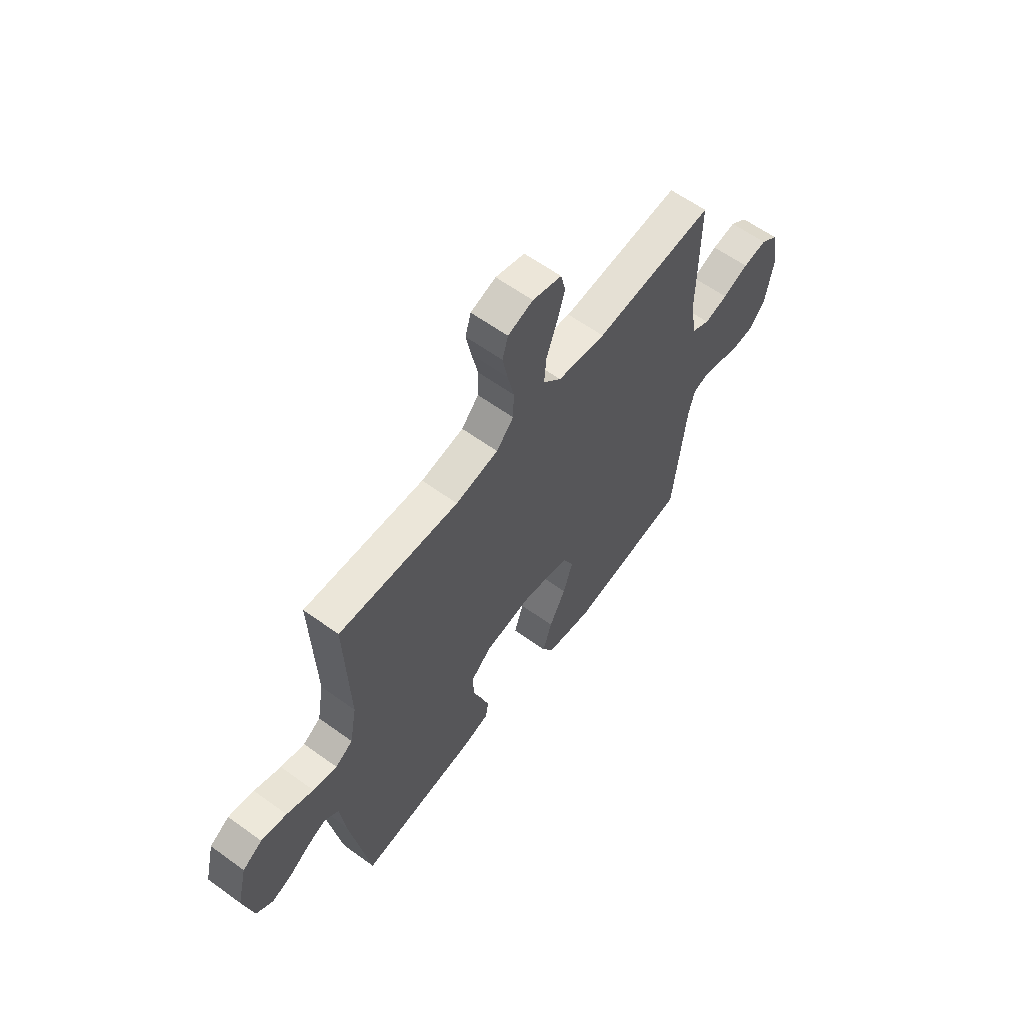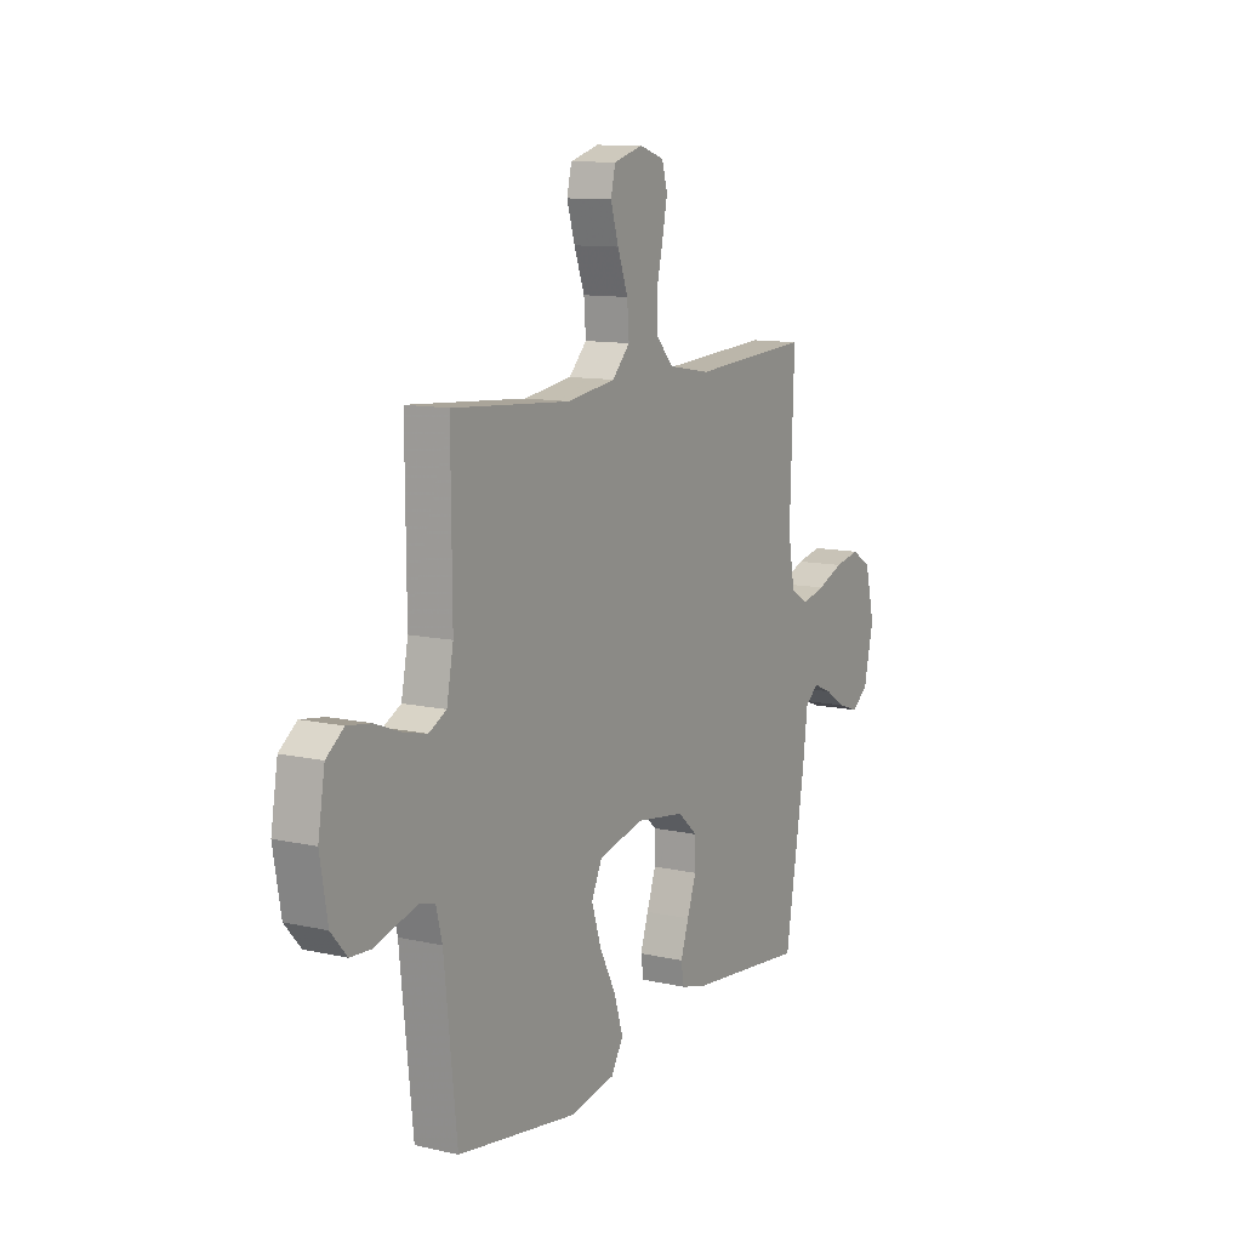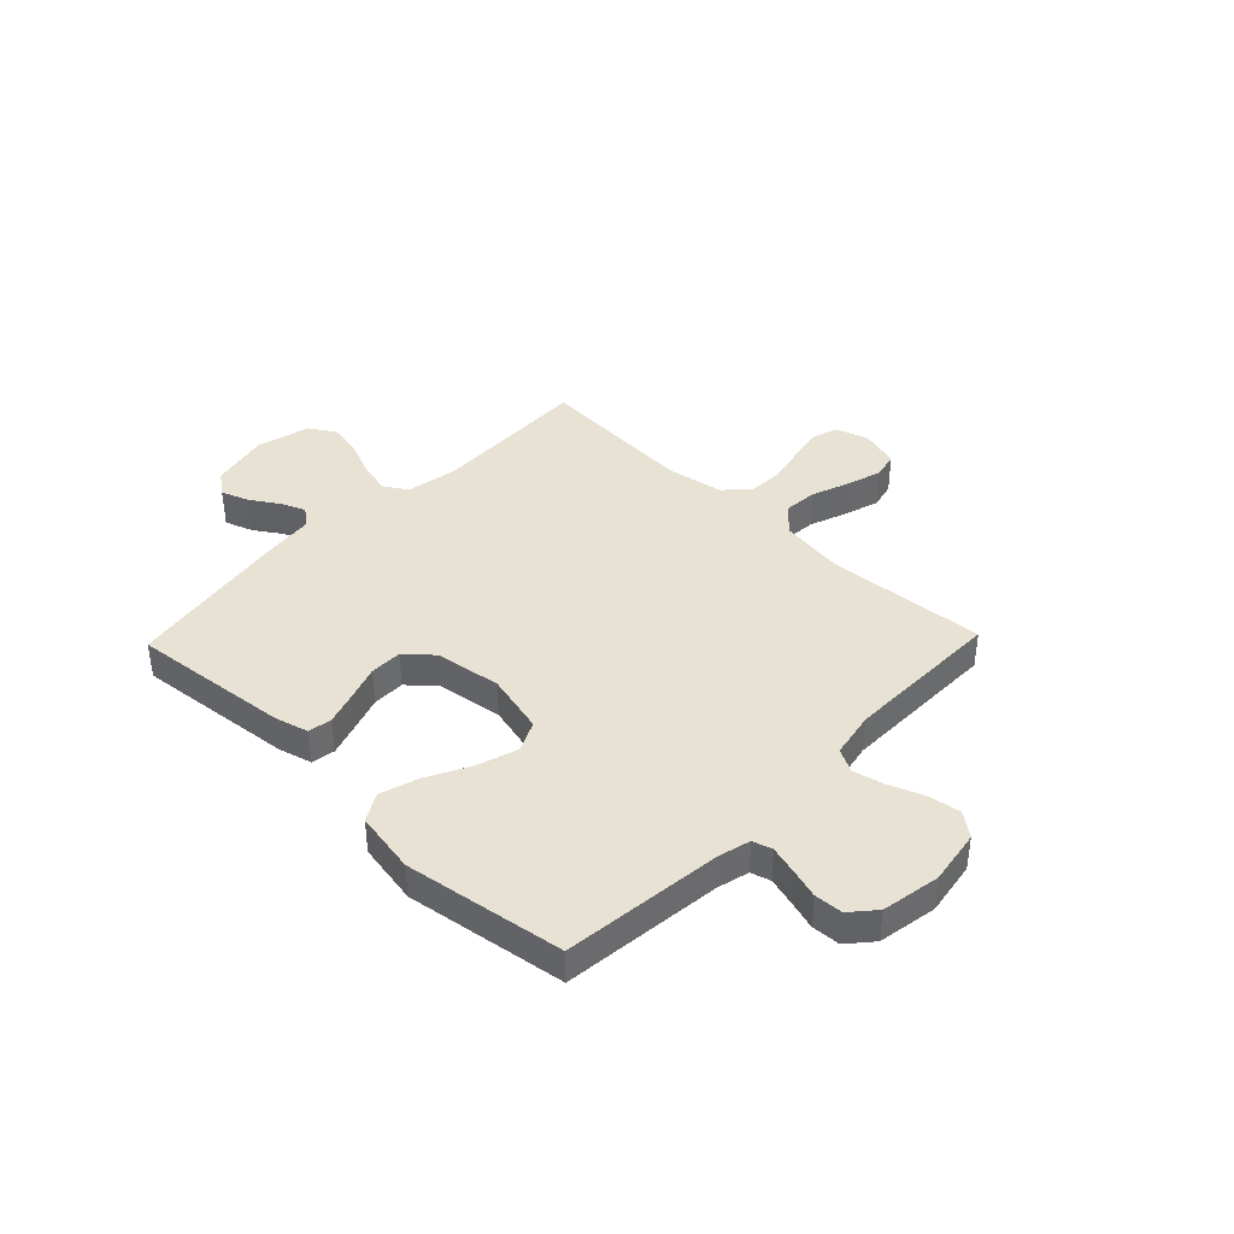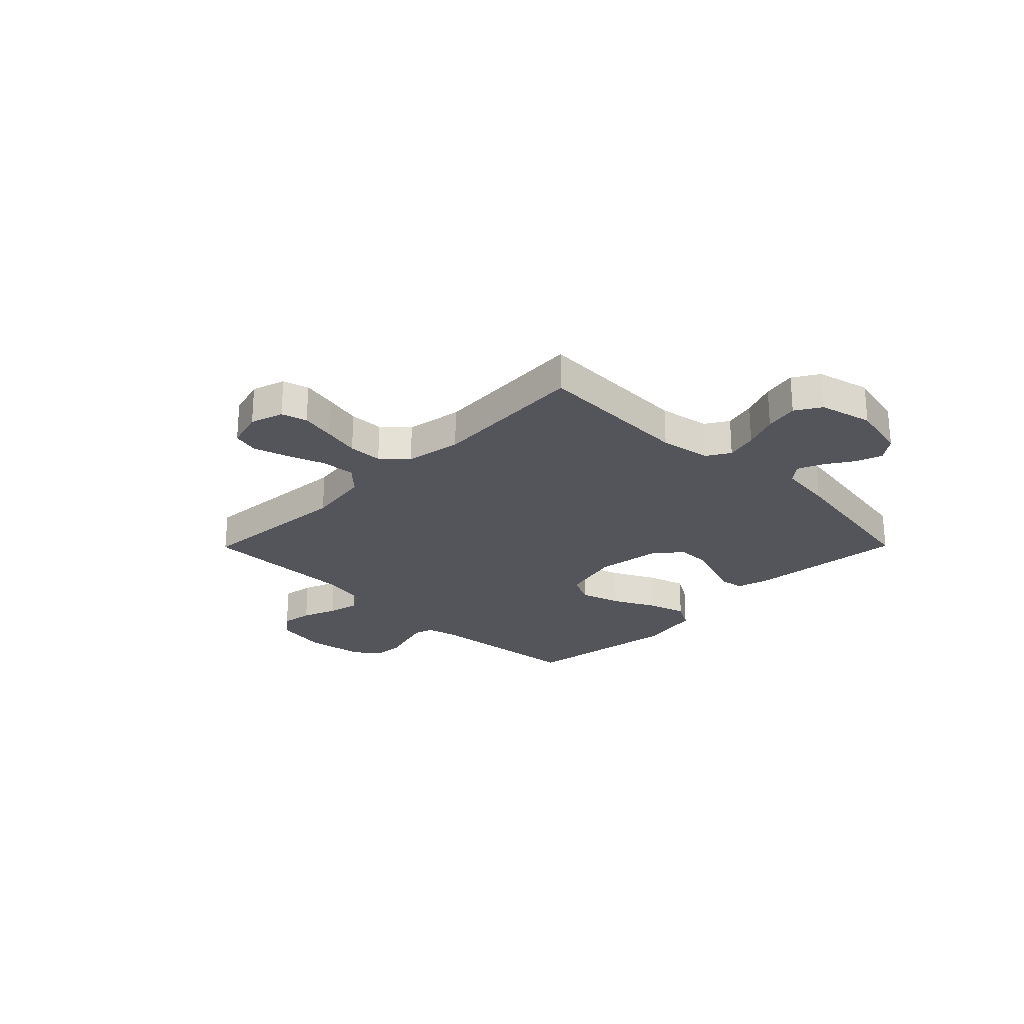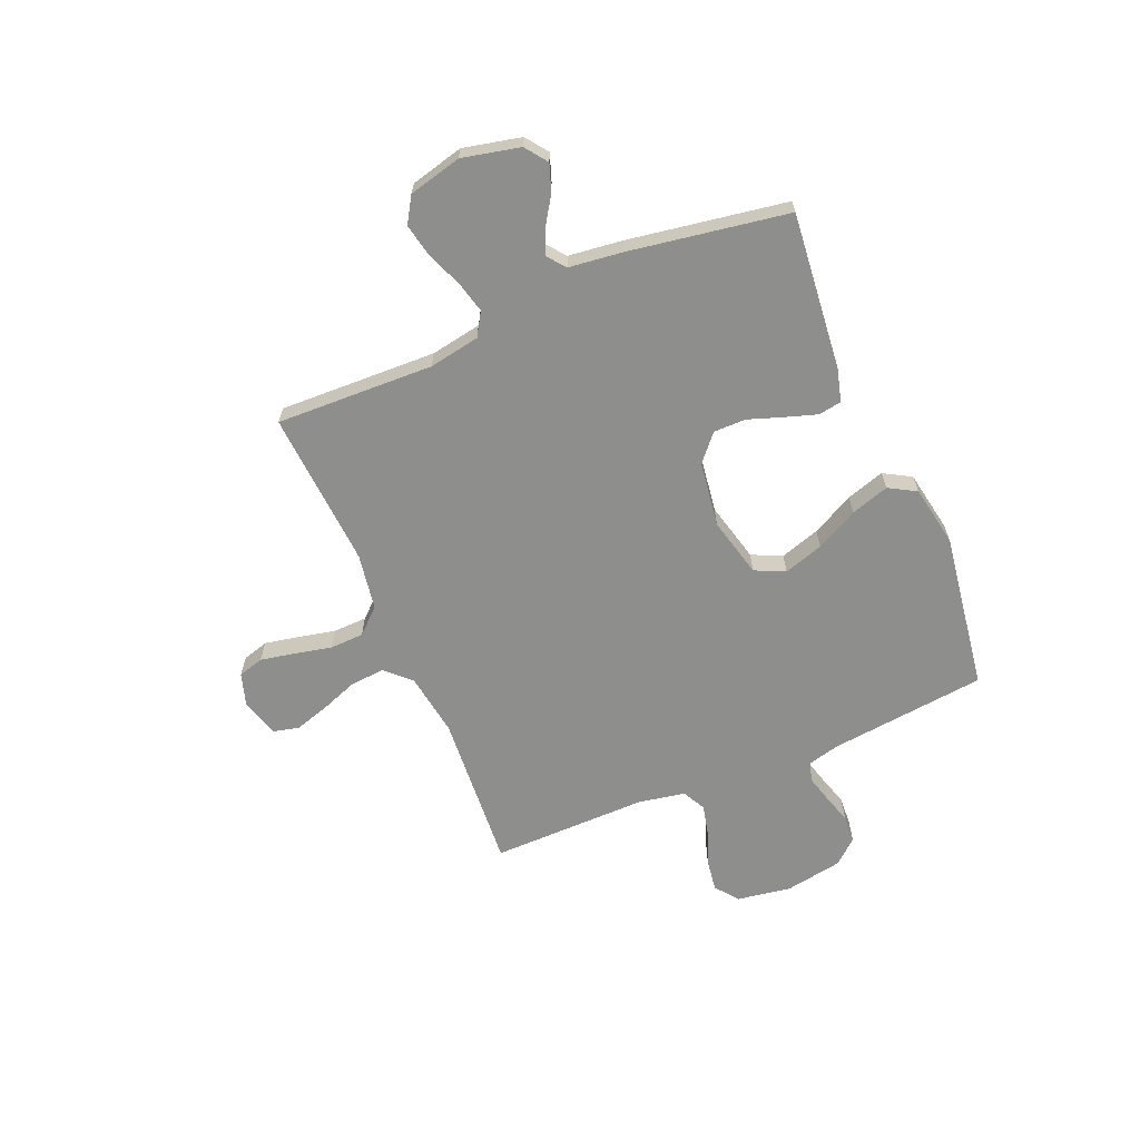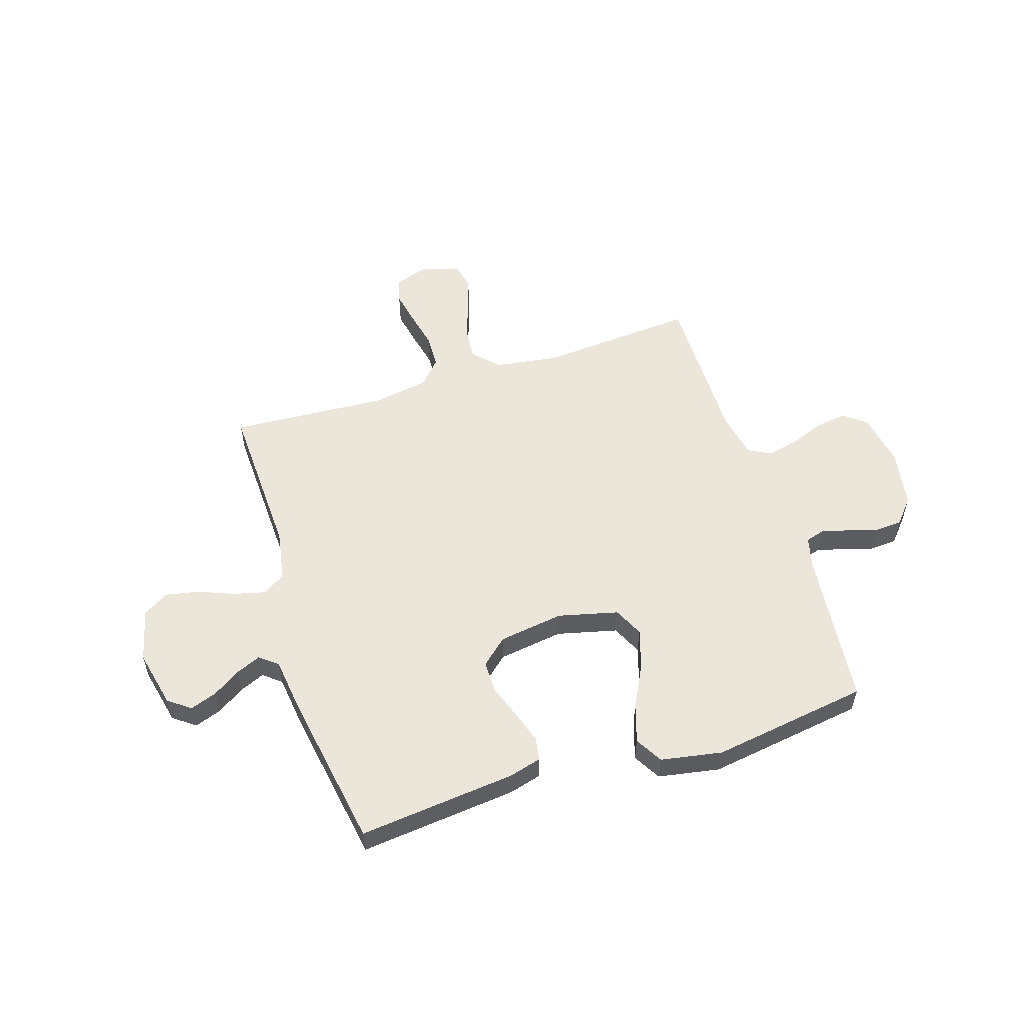
<metadata>
{"format":"obj","ext":"obj","renderer":"f3d","projection":"perspective","resolution":1024,"background":"white","views":[{"elev":60.8,"azim":126.5,"up":"+Z"},{"elev":11.1,"azim":-60.7,"up":"+Z"},{"elev":39.9,"azim":-136.1,"up":"+Y"},{"elev":-25.0,"azim":45.3,"up":"+Y"},{"elev":-64.8,"azim":113.0,"up":"+Y"},{"elev":55.2,"azim":162.3,"up":"+Y"}]}
</metadata>
<code>
v 0.5 0.07 0.5
v 0.489 0.07 0.2
v 0.506 0.07 0.103
v 0.55 0.07 0.076
v 0.61 0.07 0.091
v 0.677 0.07 0.118
v 0.741 0.07 0.131
v 0.79 0.07 0.101
v 0.815 0.07 0
v 0.79 0.07 -0.11
v 0.748 0.07 -0.141
v 0.697 0.07 -0.123
v 0.644 0.07 -0.089
v 0.597 0.07 -0.069
v 0.563 0.07 -0.096
v 0.55 0.07 -0.2
v 0.5 0.07 -0.5
v 0.2 0.07 -0.469
v 0.138 0.07 -0.452
v 0.131 0.07 -0.408
v 0.151 0.07 -0.347
v 0.174 0.07 -0.281
v 0.174 0.07 -0.22
v 0.124 0.07 -0.176
v 0 0.07 -0.158
v -0.114 0.07 -0.186
v -0.141 0.07 -0.243
v -0.117 0.07 -0.319
v -0.076 0.07 -0.399
v -0.053 0.07 -0.472
v -0.083 0.07 -0.524
v -0.2 0.07 -0.545
v -0.5 0.07 -0.5
v -0.532 0.07 -0.2
v -0.547 0.07 -0.14
v -0.584 0.07 -0.129
v -0.635 0.07 -0.143
v -0.692 0.07 -0.16
v -0.745 0.07 -0.157
v -0.785 0.07 -0.111
v -0.804 0.07 0
v -0.787 0.07 0.103
v -0.743 0.07 0.137
v -0.683 0.07 0.128
v -0.618 0.07 0.103
v -0.559 0.07 0.089
v -0.515 0.07 0.112
v -0.498 0.07 0.2
v -0.5 0.07 0.5
v -0.2 0.07 0.478
v -0.079 0.07 0.496
v -0.034 0.07 0.543
v -0.039 0.07 0.608
v -0.065 0.07 0.679
v -0.085 0.07 0.745
v -0.073 0.07 0.795
v 0 0.07 0.816
v 0.063 0.07 0.796
v 0.077 0.07 0.747
v 0.064 0.07 0.682
v 0.048 0.07 0.611
v 0.05 0.07 0.546
v 0.093 0.07 0.499
v 0.2 0.07 0.481
v 0.5 0 0.5
v 0.489 0 0.2
v 0.506 0 0.103
v 0.55 0 0.076
v 0.61 0 0.091
v 0.677 0 0.118
v 0.741 0 0.131
v 0.79 0 0.101
v 0.815 0 0
v 0.79 0 -0.11
v 0.748 0 -0.141
v 0.697 0 -0.123
v 0.644 0 -0.089
v 0.597 0 -0.069
v 0.563 0 -0.096
v 0.55 0 -0.2
v 0.5 0 -0.5
v 0.2 0 -0.469
v 0.138 0 -0.452
v 0.131 0 -0.408
v 0.151 0 -0.347
v 0.174 0 -0.281
v 0.174 0 -0.22
v 0.124 0 -0.176
v 0 0 -0.158
v -0.114 0 -0.186
v -0.141 0 -0.243
v -0.117 0 -0.319
v -0.076 0 -0.399
v -0.053 0 -0.472
v -0.083 0 -0.524
v -0.2 0 -0.545
v -0.5 0 -0.5
v -0.532 0 -0.2
v -0.547 0 -0.14
v -0.584 0 -0.129
v -0.635 0 -0.143
v -0.692 0 -0.16
v -0.745 0 -0.157
v -0.785 0 -0.111
v -0.804 0 0
v -0.787 0 0.103
v -0.743 0 0.137
v -0.683 0 0.128
v -0.618 0 0.103
v -0.559 0 0.089
v -0.515 0 0.112
v -0.498 0 0.2
v -0.5 0 0.5
v -0.2 0 0.478
v -0.079 0 0.496
v -0.034 0 0.543
v -0.039 0 0.608
v -0.065 0 0.679
v -0.085 0 0.745
v -0.073 0 0.795
v 0 0 0.816
v 0.063 0 0.796
v 0.077 0 0.747
v 0.064 0 0.682
v 0.048 0 0.611
v 0.05 0 0.546
v 0.093 0 0.499
v 0.2 0 0.481
f 58 59 60 61
f 56 57 58 61
f 56 61 62
f 53 54 55 56
f 53 56 62
f 52 53 62 63
f 48 49 50
f 47 48 50 51
f 42 43 44 45
f 42 45 46
f 41 42 46
f 40 41 46
f 37 38 39 40
f 36 37 40 46
f 35 36 46 47
f 31 32 33 34
f 28 29 30 31
f 27 28 31 34
f 26 27 34 35
f 19 20 21 22
f 17 18 19 22
f 15 16 17 22
f 14 15 22 23
f 10 11 12 13
f 10 13 14
f 9 10 14
f 8 9 14
f 5 6 7 8
f 4 5 8 14
f 3 4 14 23
f 64 1 2
f 63 64 2 3
f 51 52 63 3
f 25 26 35 47
f 24 25 47 51
f 3 23 24 51
f 125 124 123 122
f 125 122 121 120
f 126 125 120
f 120 119 118 117
f 126 120 117
f 127 126 117 116
f 114 113 112
f 115 114 112 111
f 109 108 107 106
f 110 109 106
f 110 106 105
f 110 105 104
f 104 103 102 101
f 110 104 101 100
f 111 110 100 99
f 98 97 96 95
f 95 94 93 92
f 98 95 92 91
f 99 98 91 90
f 86 85 84 83
f 86 83 82 81
f 86 81 80 79
f 87 86 79 78
f 77 76 75 74
f 78 77 74
f 78 74 73
f 78 73 72
f 72 71 70 69
f 78 72 69 68
f 87 78 68 67
f 66 65 128
f 67 66 128 127
f 67 127 116 115
f 111 99 90 89
f 115 111 89 88
f 115 88 87 67
f 1 65 66 2
f 2 66 67 3
f 3 67 68 4
f 4 68 69 5
f 5 69 70 6
f 6 70 71 7
f 7 71 72 8
f 8 72 73 9
f 9 73 74 10
f 10 74 75 11
f 11 75 76 12
f 12 76 77 13
f 13 77 78 14
f 14 78 79 15
f 15 79 80 16
f 16 80 81 17
f 17 81 82 18
f 18 82 83 19
f 19 83 84 20
f 20 84 85 21
f 21 85 86 22
f 22 86 87 23
f 23 87 88 24
f 24 88 89 25
f 25 89 90 26
f 26 90 91 27
f 27 91 92 28
f 28 92 93 29
f 29 93 94 30
f 30 94 95 31
f 31 95 96 32
f 32 96 97 33
f 33 97 98 34
f 34 98 99 35
f 35 99 100 36
f 36 100 101 37
f 37 101 102 38
f 38 102 103 39
f 39 103 104 40
f 40 104 105 41
f 41 105 106 42
f 42 106 107 43
f 43 107 108 44
f 44 108 109 45
f 45 109 110 46
f 46 110 111 47
f 47 111 112 48
f 48 112 113 49
f 49 113 114 50
f 50 114 115 51
f 51 115 116 52
f 52 116 117 53
f 53 117 118 54
f 54 118 119 55
f 55 119 120 56
f 56 120 121 57
f 57 121 122 58
f 58 122 123 59
f 59 123 124 60
f 60 124 125 61
f 61 125 126 62
f 62 126 127 63
f 63 127 128 64
f 64 128 65 1

</code>
